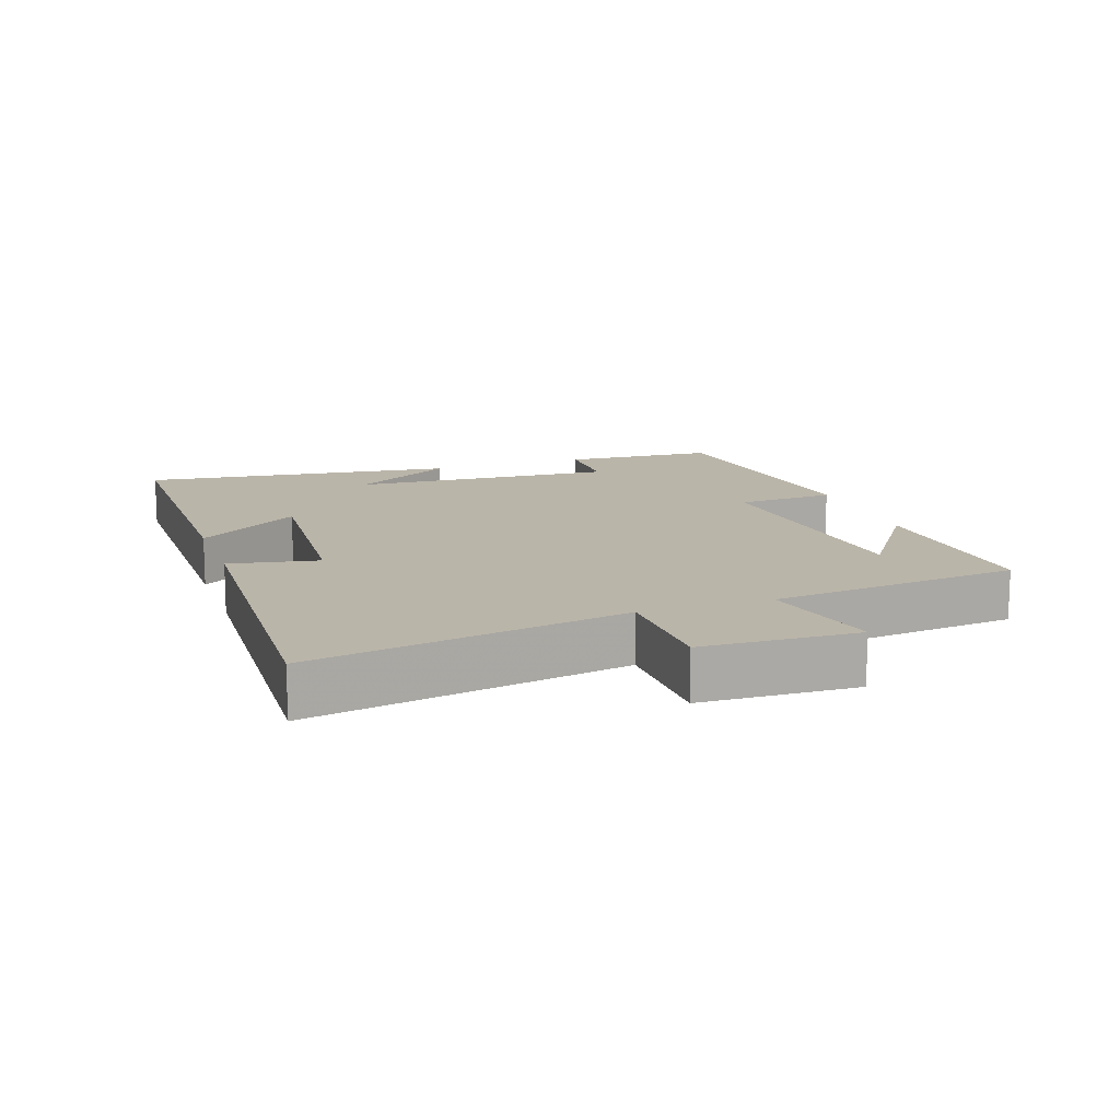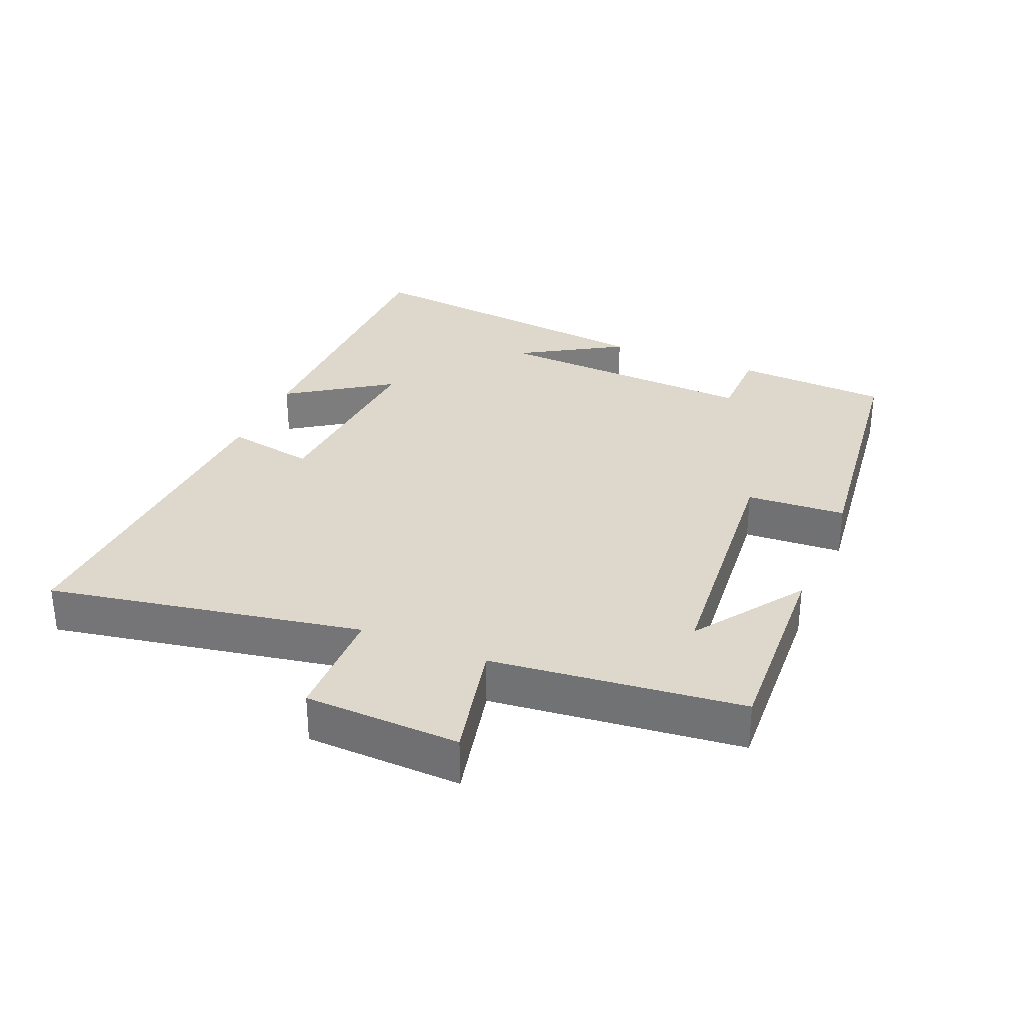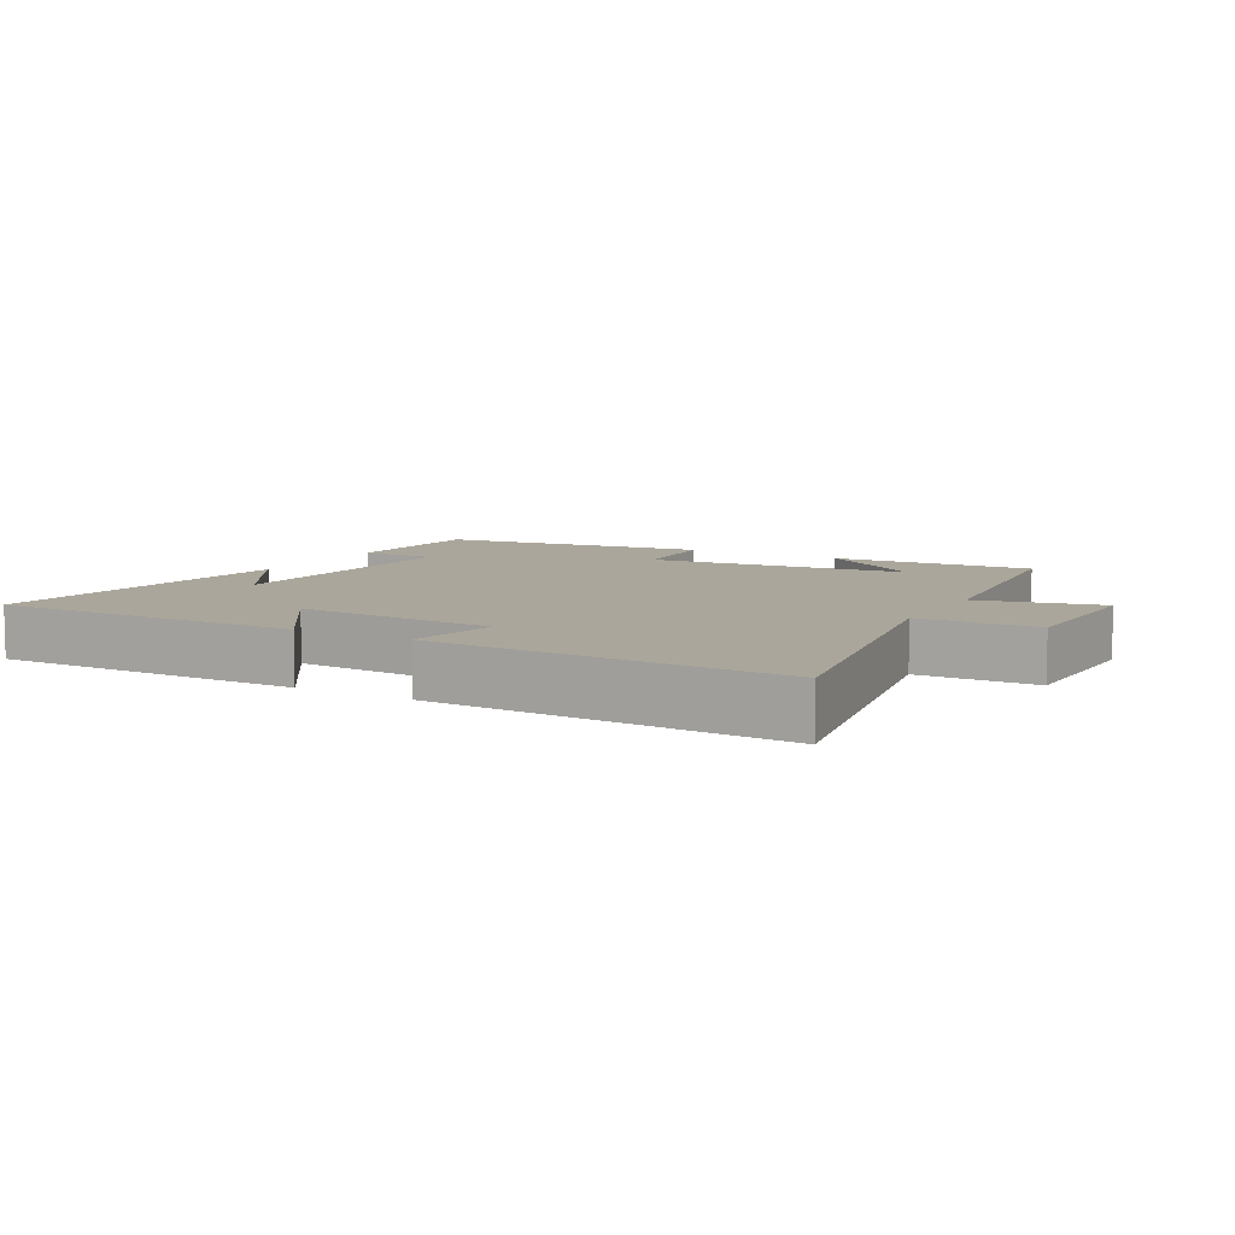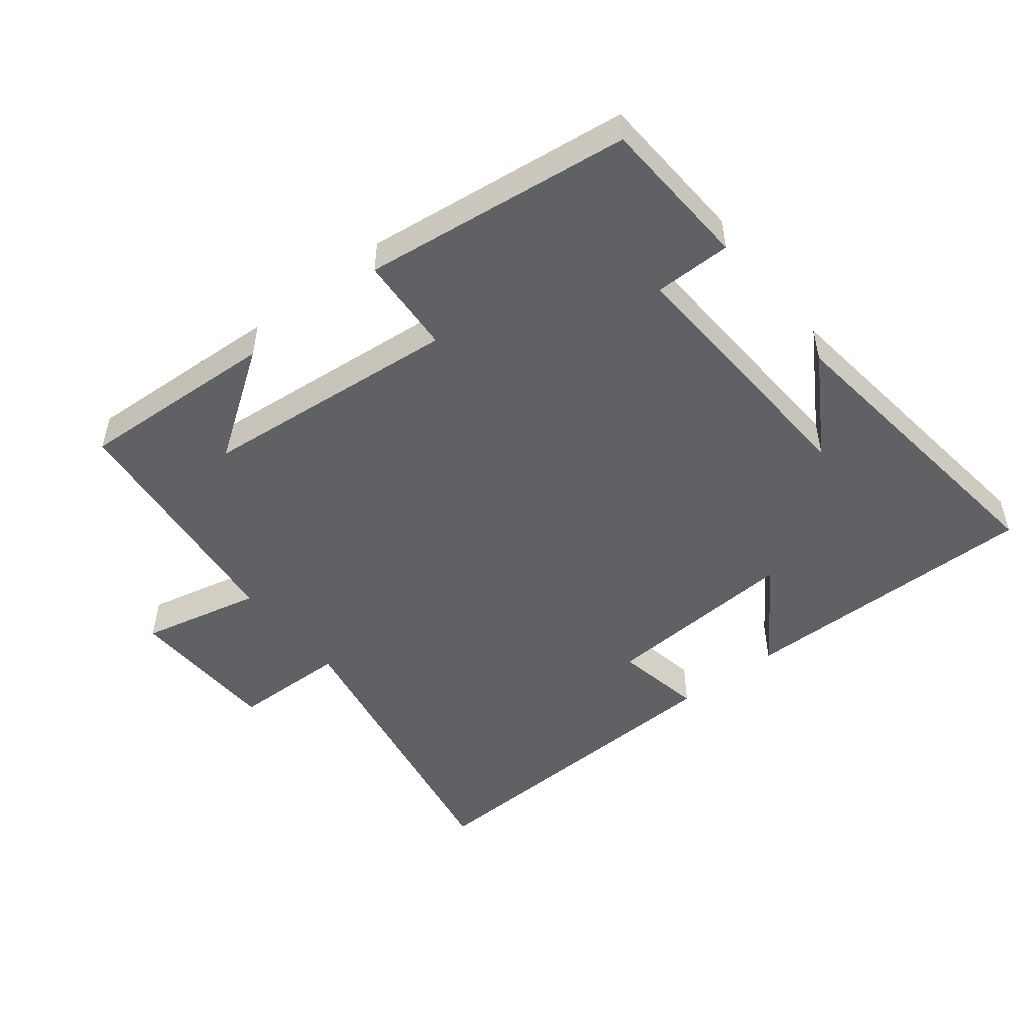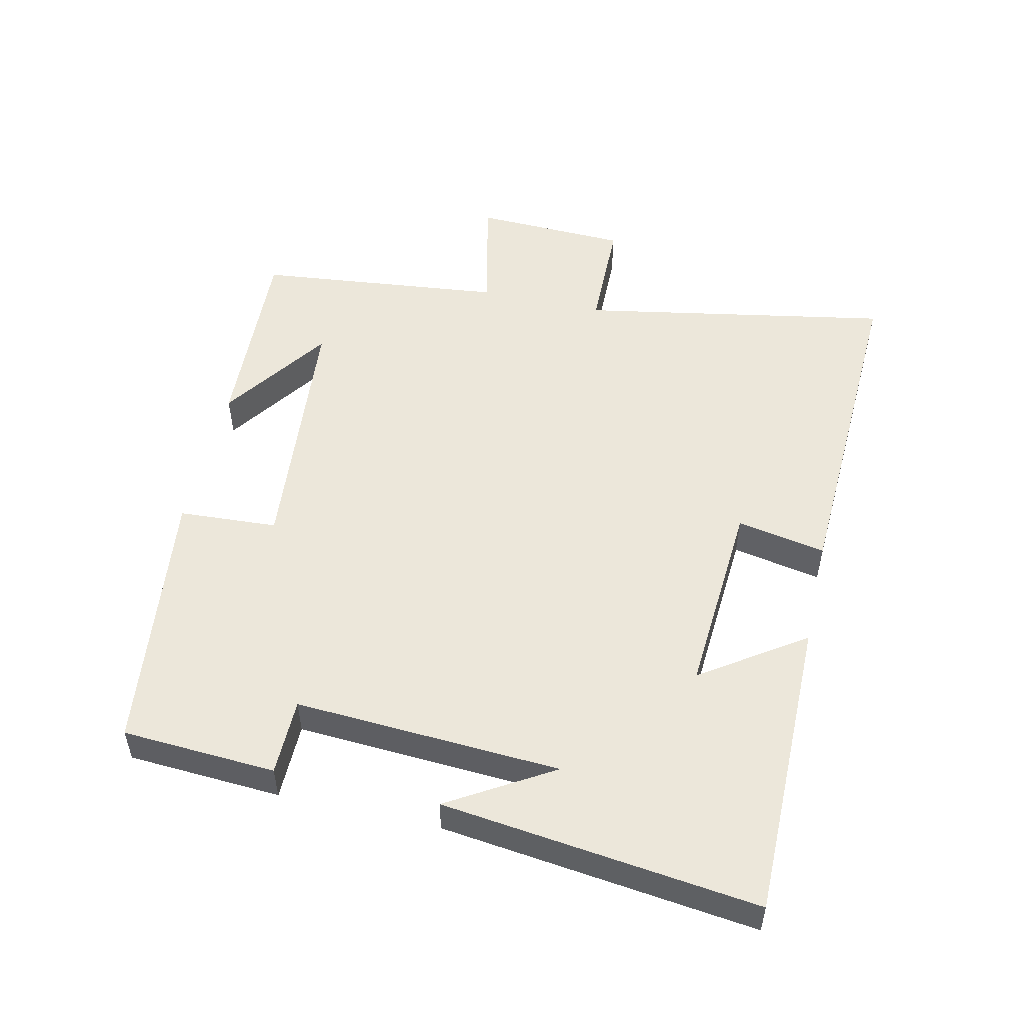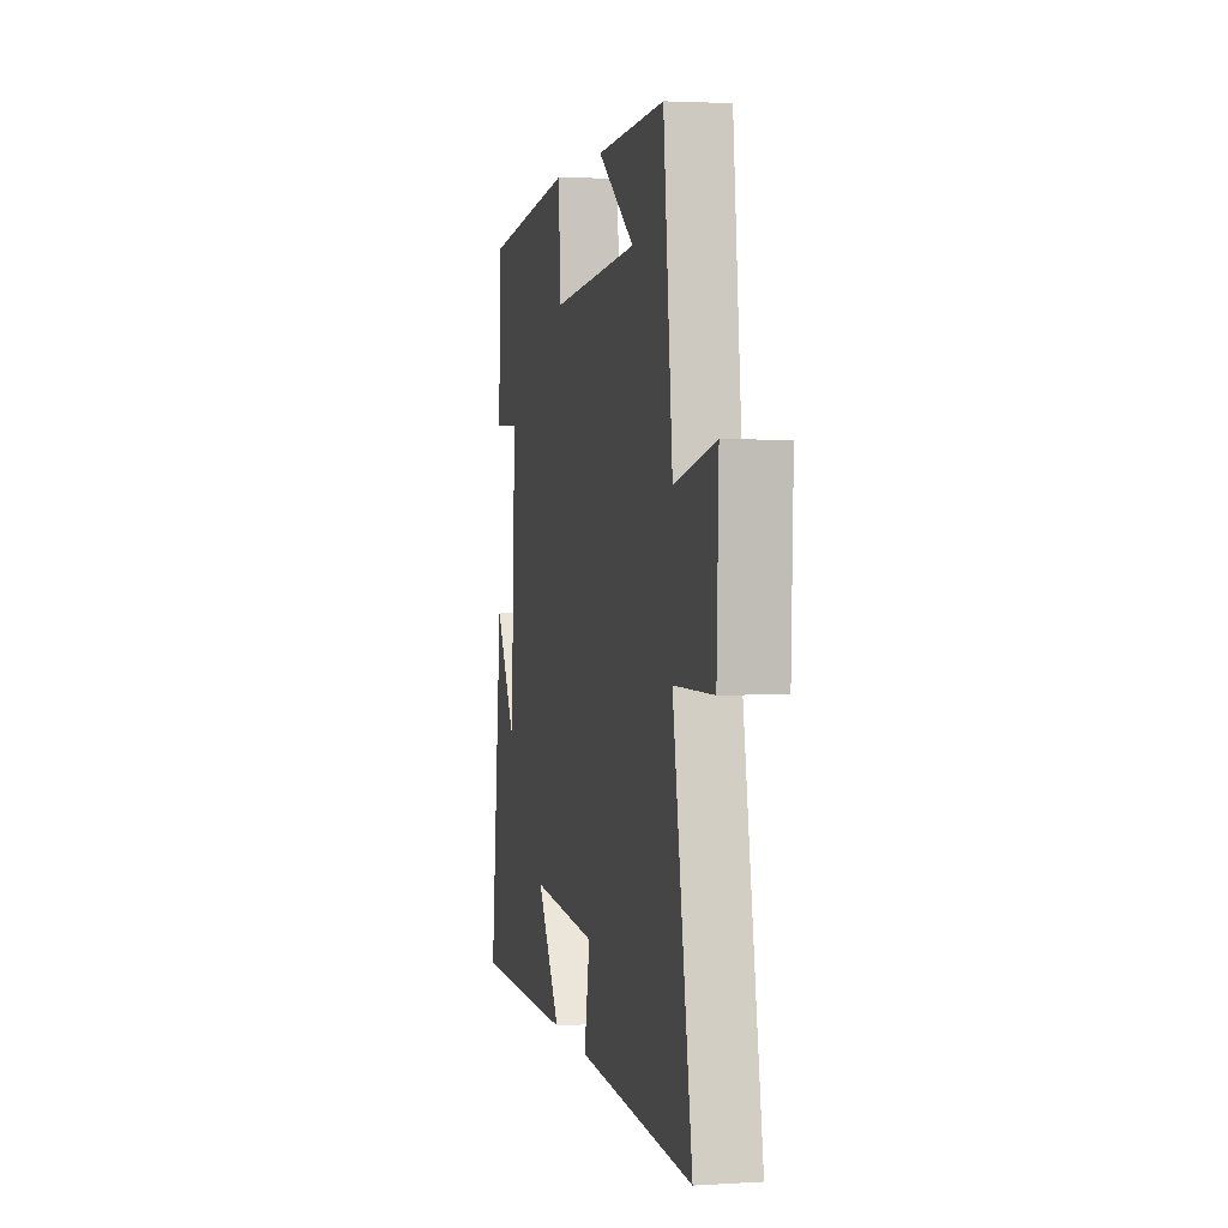
<metadata>
{"format":"obj","ext":"obj","renderer":"f3d","projection":"perspective","resolution":1024,"background":"white","views":[{"elev":13.5,"azim":-109.1,"up":"+Y"},{"elev":31.2,"azim":-67.2,"up":"+Y"},{"elev":7.9,"azim":-150.9,"up":"+Y"},{"elev":-49.6,"azim":38.2,"up":"+Y"},{"elev":52.0,"azim":102.8,"up":"+Y"},{"elev":2.6,"azim":-102.0,"up":"+Z"}]}
</metadata>
<code>
v 0.557 0.07 -0.501
v 0.099 0.07 -0.5
v 0.204 0.07 -0.346
v -0.094 0.07 -0.366
v -0.069 0.07 -0.5
v -0.586 0.07 -0.522
v -0.5 0.07 -0.053
v -0.675 0.07 -0.05
v -0.683 0.07 0.182
v -0.5 0.07 0.141
v -0.459 0.07 0.515
v -0.156 0.07 0.5
v -0.319 0.07 0.387
v 0.073 0.07 0.351
v 0.082 0.07 0.5
v 0.487 0.07 0.451
v 0.5 0.07 0.22
v 0.384 0.07 0.219
v 0.406 0.07 -0.181
v 0.5 0.07 -0.026
v 0.557 0 -0.501
v 0.099 0 -0.5
v 0.204 0 -0.346
v -0.094 0 -0.366
v -0.069 0 -0.5
v -0.586 0 -0.522
v -0.5 0 -0.053
v -0.675 0 -0.05
v -0.683 0 0.182
v -0.5 0 0.141
v -0.459 0 0.515
v -0.156 0 0.5
v -0.319 0 0.387
v 0.073 0 0.351
v 0.082 0 0.5
v 0.487 0 0.451
v 0.5 0 0.22
v 0.384 0 0.219
v 0.406 0 -0.181
v 0.5 0 -0.026
f 19 20 1
f 15 16 17 18
f 14 15 18 19
f 13 14 19 1
f 11 12 13
f 10 11 13 1
f 7 8 9 10
f 4 5 6 7
f 3 4 7 10
f 1 2 3
f 1 3 10
f 21 40 39
f 38 37 36 35
f 39 38 35 34
f 21 39 34 33
f 33 32 31
f 21 33 31 30
f 30 29 28 27
f 27 26 25 24
f 30 27 24 23
f 23 22 21
f 30 23 21
f 1 21 22 2
f 2 22 23 3
f 3 23 24 4
f 4 24 25 5
f 5 25 26 6
f 6 26 27 7
f 7 27 28 8
f 8 28 29 9
f 9 29 30 10
f 10 30 31 11
f 11 31 32 12
f 12 32 33 13
f 13 33 34 14
f 14 34 35 15
f 15 35 36 16
f 16 36 37 17
f 17 37 38 18
f 18 38 39 19
f 19 39 40 20
f 20 40 21 1

</code>
